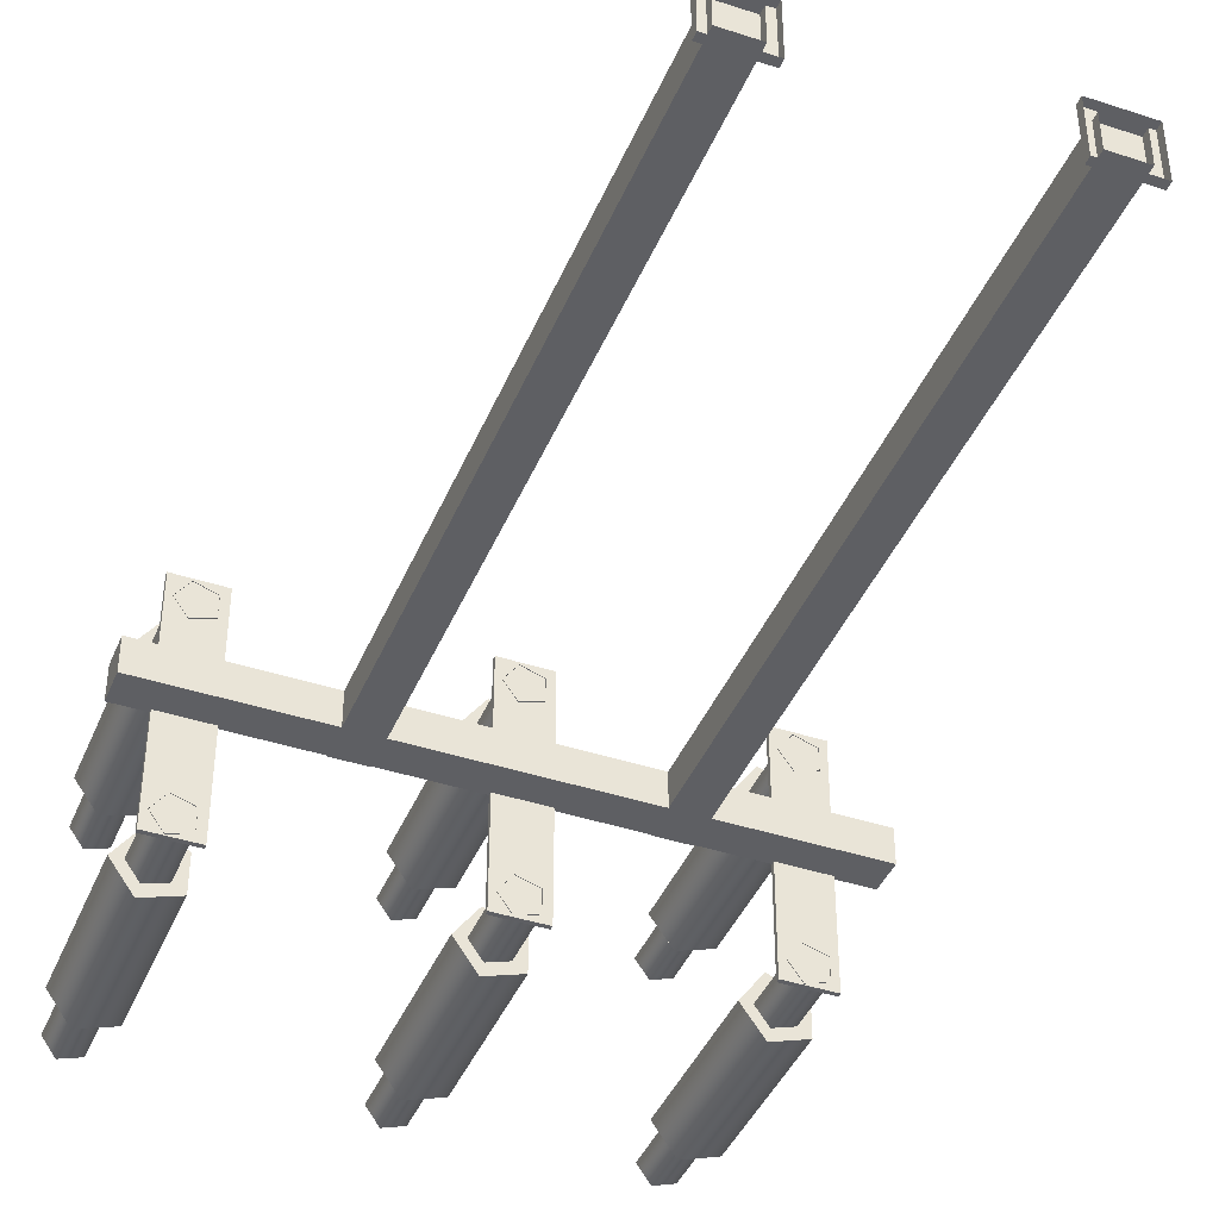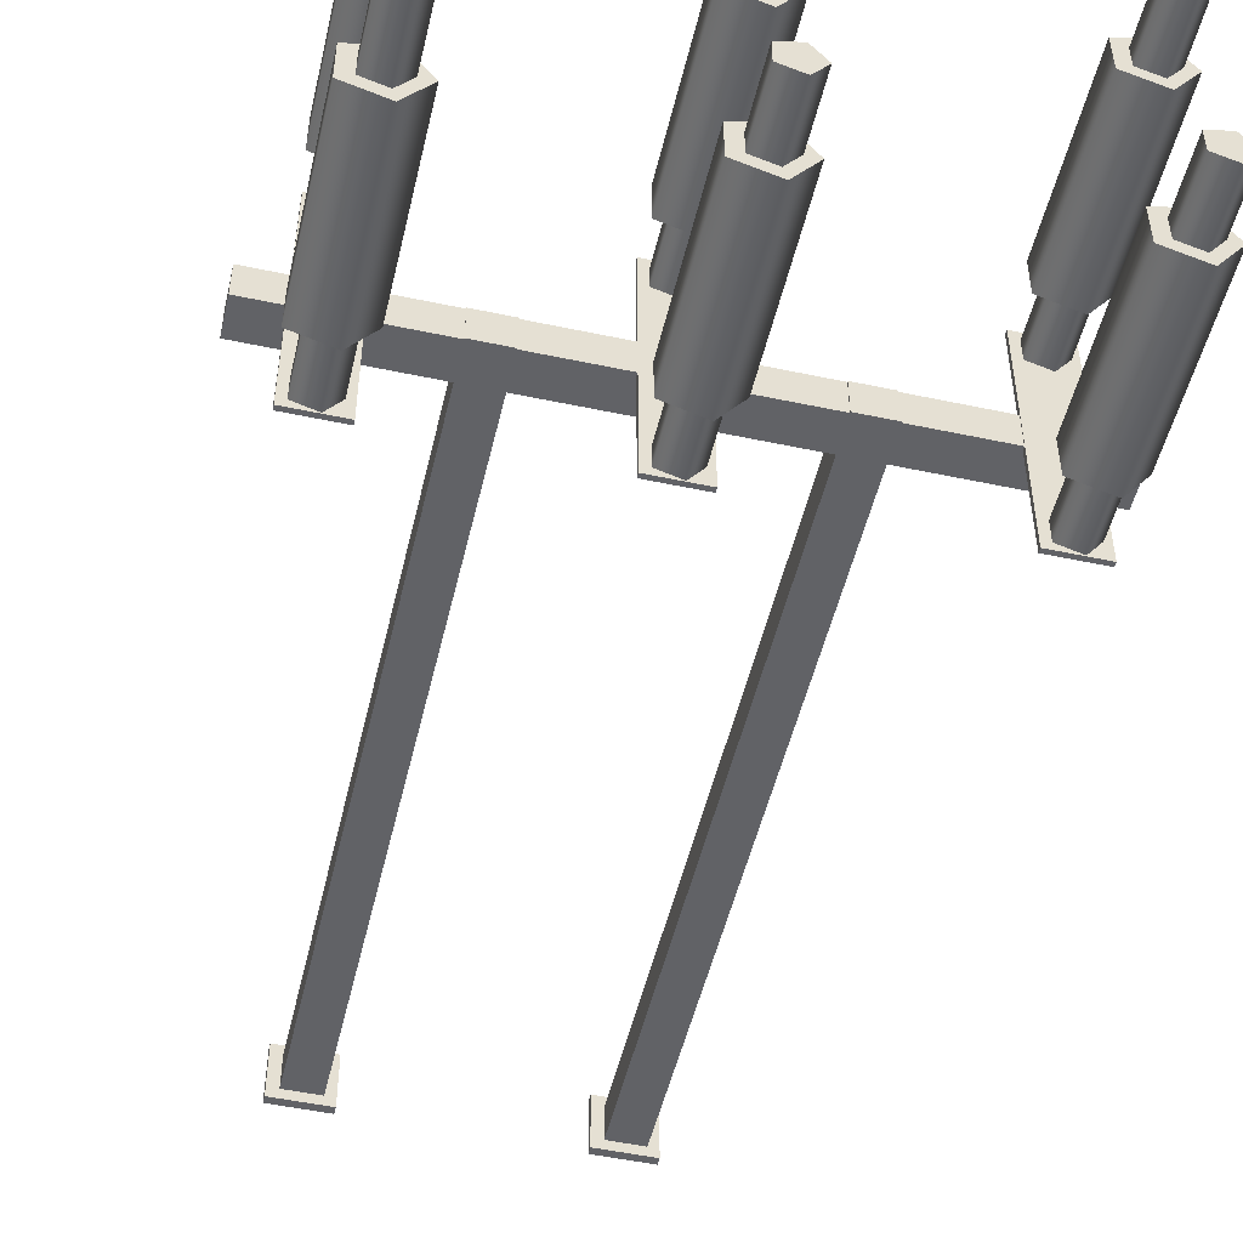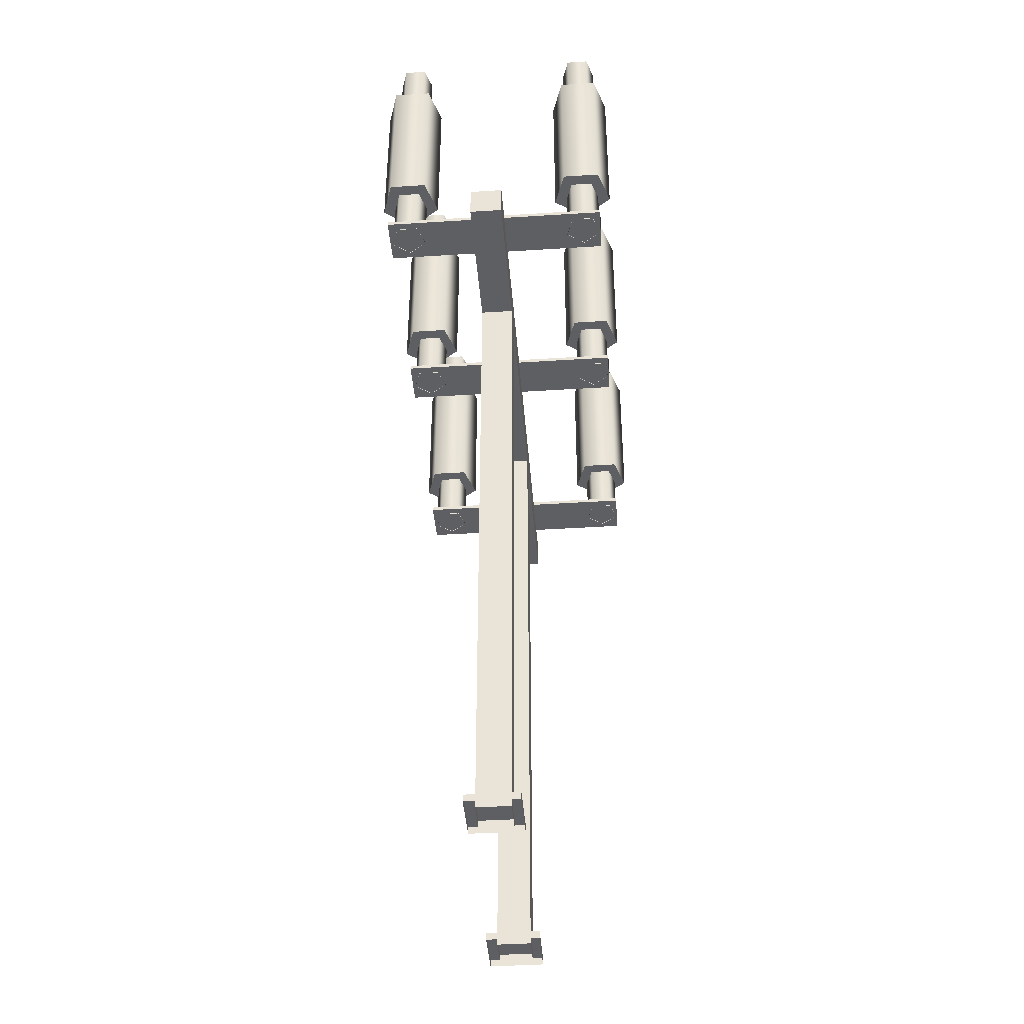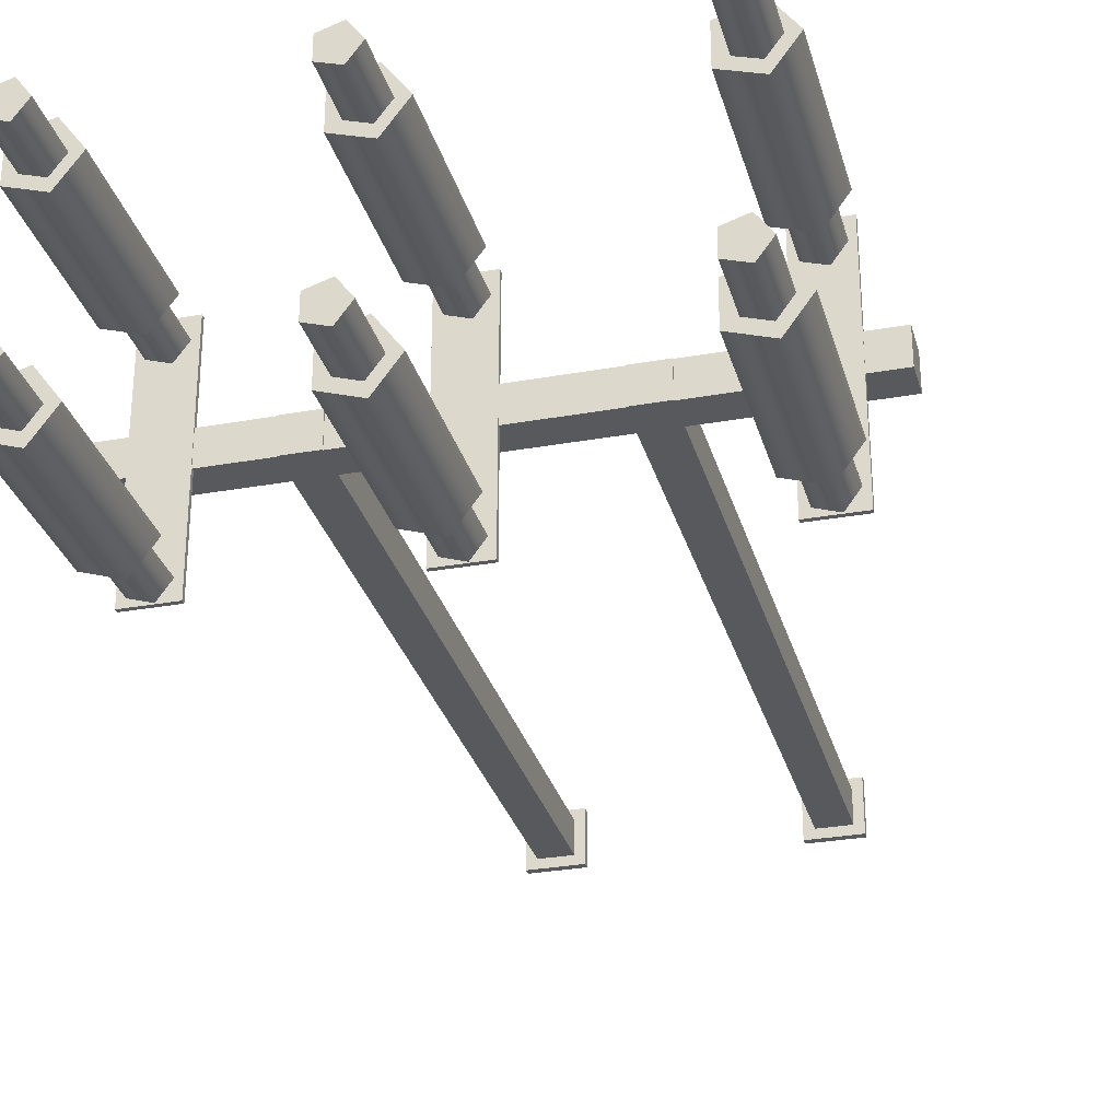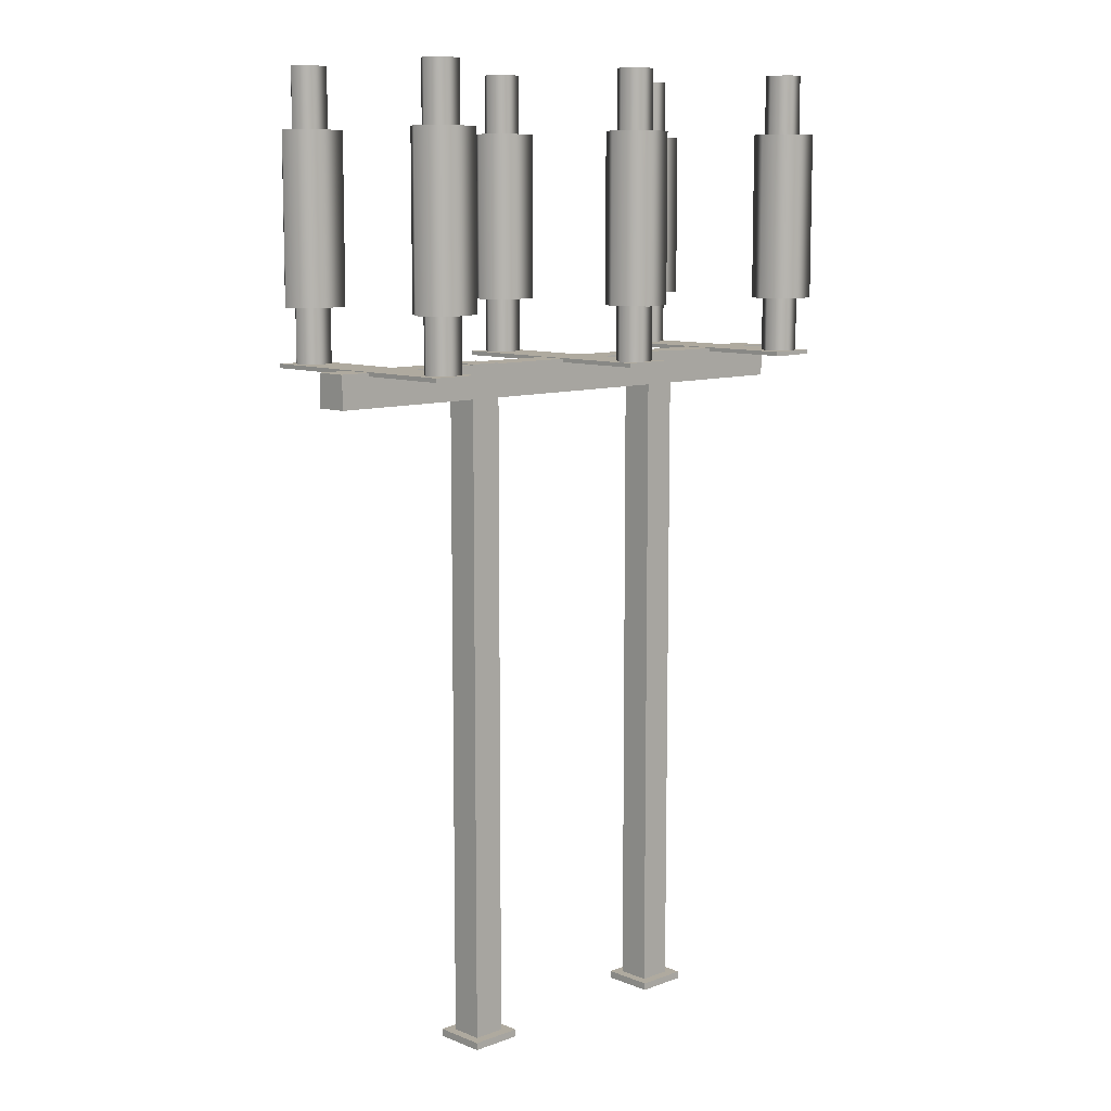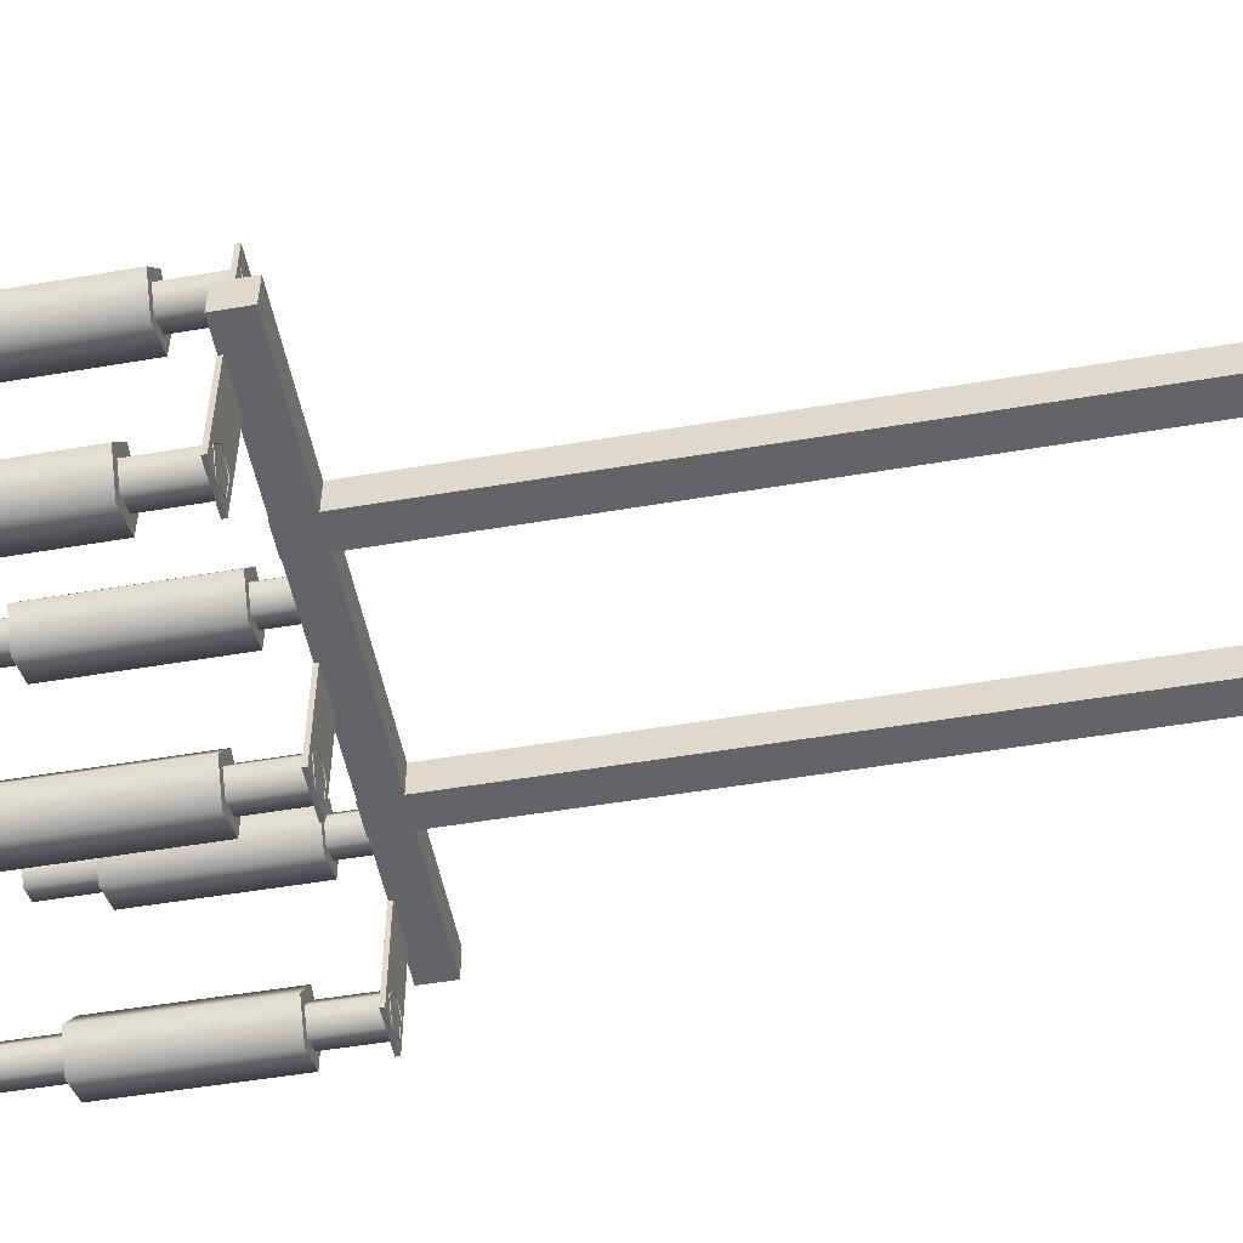
<metadata>
{"format":"obj","ext":"obj","renderer":"f3d","projection":"perspective","resolution":1024,"background":"white","views":[{"elev":-41.6,"azim":-21.6,"up":"+Z"},{"elev":-50.7,"azim":166.9,"up":"+Z"},{"elev":-41.9,"azim":94.4,"up":"+Y"},{"elev":-29.9,"azim":-165.3,"up":"+Z"},{"elev":9.5,"azim":-43.7,"up":"+Y"},{"elev":-51.3,"azim":-79.5,"up":"+Z"}]}
</metadata>
<code>
g Box2946
v 0.03 0 -0.03
v -0.03 0 -0.03
v 0.03 0 0.03
v -0.03 0 0.03
v 0.03 1.252 -0.03
v -0.03 1.252 -0.03
v 0.03 1.252 0.03
v -0.03 1.252 0.03
v 0.4722 0 -0.03
v 0.4122 0 -0.03
v 0.4722 0 0.03
v 0.4122 0 0.03
v 0.4722 1.252 -0.03
v 0.4122 1.252 -0.03
v 0.4722 1.252 0.03
v 0.4122 1.252 0.03
v 0.0488 0 -0.0473
v -0.0471 0 -0.0473
v 0.0488 0 0.0486
v -0.0471 0 0.0486
v 0.0488 0.0133 -0.0473
v -0.0471 0.0133 -0.0473
v 0.0488 0.0133 0.0486
v -0.0471 0.0133 0.0486
v 0.491 0 -0.0473
v 0.3951 0 -0.0473
v 0.491 0 0.0486
v 0.3951 0 0.0486
v 0.491 0.0133 -0.0473
v 0.3951 0.0133 -0.0473
v 0.491 0.0133 0.0486
v 0.3951 0.0133 0.0486
v 0.7354 1.251 -0.03
v 0.7354 1.191 -0.03
v 0.7354 1.251 0.03
v 0.7354 1.191 0.03
v -0.3196 1.251 -0.03
v -0.3196 1.191 -0.03
v -0.3196 1.251 0.03
v -0.3196 1.191 0.03
v 0.6707 1.244 -0.2181
v 0.5837 1.244 -0.2181
v 0.6707 1.244 0.2008
v 0.5837 1.244 0.2008
v 0.6707 1.252 -0.2181
v 0.5837 1.252 -0.2181
v 0.6707 1.252 0.2008
v 0.5837 1.252 0.2008
v 0.596 1.243 0.1635
v 0.6193 1.243 0.1957
v 0.6571 1.243 0.1834
v 0.6571 1.243 0.1437
v 0.6193 1.243 0.1314
v 0.596 1.763 0.1635
v 0.6193 1.763 0.1957
v 0.6571 1.763 0.1834
v 0.6571 1.763 0.1437
v 0.6193 1.763 0.1314
v 0.596 1.243 -0.1844
v 0.6193 1.243 -0.1522
v 0.6571 1.243 -0.1645
v 0.6571 1.243 -0.2043
v 0.6193 1.243 -0.2165
v 0.596 1.763 -0.1844
v 0.6193 1.763 -0.1522
v 0.6571 1.763 -0.1645
v 0.6571 1.763 -0.2043
v 0.6193 1.763 -0.2165
v 0.1992 1.243 0.1635
v 0.2226 1.243 0.1957
v 0.2604 1.243 0.1834
v 0.2604 1.243 0.1437
v 0.2226 1.243 0.1314
v 0.1992 1.763 0.1635
v 0.2226 1.763 0.1957
v 0.2604 1.763 0.1834
v 0.2604 1.763 0.1437
v 0.2226 1.763 0.1314
v 0.1992 1.243 -0.1844
v 0.2226 1.243 -0.1522
v 0.2604 1.243 -0.1645
v 0.2604 1.243 -0.2043
v 0.2226 1.243 -0.2165
v 0.1992 1.763 -0.1844
v 0.2226 1.763 -0.1522
v 0.2604 1.763 -0.1645
v 0.2604 1.763 -0.2043
v 0.2226 1.763 -0.2165
v -0.2509 1.243 0.1636
v -0.2275 1.243 0.1957
v -0.1897 1.243 0.1834
v -0.1897 1.243 0.1437
v -0.2275 1.243 0.1314
v -0.2509 1.763 0.1636
v -0.2275 1.763 0.1957
v -0.1897 1.763 0.1834
v -0.1897 1.763 0.1437
v -0.2275 1.763 0.1314
v -0.2509 1.243 -0.1844
v -0.2275 1.243 -0.1522
v -0.1897 1.243 -0.1645
v -0.1897 1.243 -0.2043
v -0.2275 1.243 -0.2165
v -0.2509 1.763 -0.1844
v -0.2275 1.763 -0.1522
v -0.1897 1.763 -0.1645
v -0.1897 1.763 -0.2043
v -0.2275 1.763 -0.2165
v 0.5743 1.351 0.1642
v 0.6142 1.351 0.2192
v 0.6789 1.351 0.1982
v 0.6789 1.351 0.1302
v 0.6142 1.351 0.1092
v 0.5743 1.655 0.1642
v 0.6142 1.655 0.2192
v 0.6789 1.655 0.1982
v 0.6789 1.655 0.1302
v 0.6142 1.655 0.1092
v 0.1775 1.351 0.1642
v 0.2175 1.351 0.2192
v 0.2821 1.351 0.1982
v 0.2821 1.351 0.1302
v 0.2175 1.351 0.1092
v 0.1775 1.655 0.1642
v 0.2175 1.655 0.2192
v 0.2821 1.655 0.1982
v 0.2821 1.655 0.1302
v 0.2175 1.655 0.1092
v 0.5743 1.351 -0.1844
v 0.6142 1.351 -0.1294
v 0.6789 1.351 -0.1504
v 0.6789 1.351 -0.2184
v 0.6142 1.351 -0.2394
v 0.5743 1.655 -0.1844
v 0.6142 1.655 -0.1294
v 0.6789 1.655 -0.1504
v 0.6789 1.655 -0.2184
v 0.6142 1.655 -0.2394
v 0.1775 1.351 -0.1844
v 0.2175 1.351 -0.1294
v 0.2821 1.351 -0.1504
v 0.2821 1.351 -0.2184
v 0.2175 1.351 -0.2394
v 0.1775 1.655 -0.1844
v 0.2175 1.655 -0.1294
v 0.2821 1.655 -0.1504
v 0.2821 1.655 -0.2184
v 0.2175 1.655 -0.2394
v -0.2726 1.351 0.1642
v -0.2326 1.351 0.2192
v -0.168 1.351 0.1982
v -0.168 1.351 0.1302
v -0.2326 1.351 0.1092
v -0.2726 1.655 0.1642
v -0.2326 1.655 0.2192
v -0.168 1.655 0.1982
v -0.168 1.655 0.1302
v -0.2326 1.655 0.1092
v -0.2726 1.351 -0.1844
v -0.2326 1.351 -0.1294
v -0.168 1.351 -0.1504
v -0.168 1.351 -0.2184
v -0.2326 1.351 -0.2394
v -0.2726 1.655 -0.1844
v -0.2326 1.655 -0.1294
v -0.168 1.655 -0.1504
v -0.168 1.655 -0.2184
v -0.2326 1.655 -0.2394
v -0.1747 1.244 -0.2181
v -0.2618 1.244 -0.2181
v -0.1747 1.244 0.2008
v -0.2618 1.244 0.2008
v -0.1747 1.252 -0.2181
v -0.2618 1.252 -0.2181
v -0.1747 1.252 0.2008
v -0.2618 1.252 0.2008
v 0.2754 1.244 -0.2181
v 0.1883 1.244 -0.2181
v 0.2754 1.244 0.2008
v 0.1883 1.244 0.2008
v 0.2754 1.252 -0.2181
v 0.1883 1.252 -0.2181
v 0.2754 1.252 0.2008
v 0.1883 1.252 0.2008
f 5 6 8 7
f 1 2 6 5
f 2 4 8 6
f 4 3 7 8
f 3 1 5 7
f 13 14 16 15
f 9 10 14 13
f 10 12 16 14
f 12 11 15 16
f 11 9 13 15
f 21 22 24 23
f 17 18 22 21
f 18 20 24 22
f 20 19 23 24
f 19 17 21 23
f 29 30 32 31
f 25 26 30 29
f 26 28 32 30
f 28 27 31 32
f 27 25 29 31
f 33 35 36 34
f 37 38 40 39
f 33 34 38 37
f 34 36 40 38
f 36 35 39 40
f 35 33 37 39
f 41 43 44 42
f 45 46 48 47
f 41 42 46 45
f 42 44 48 46
f 44 43 47 48
f 43 41 45 47
f 49 50 55 54
f 50 51 56 55
f 51 52 57 56
f 52 53 58 57
f 53 49 54 58
f 54 55 56 57 58
f 59 60 65 64
f 60 61 66 65
f 61 62 67 66
f 62 63 68 67
f 63 59 64 68
f 64 65 66 67 68
f 69 70 75 74
f 70 71 76 75
f 71 72 77 76
f 72 73 78 77
f 73 69 74 78
f 74 75 76 77 78
f 79 80 85 84
f 80 81 86 85
f 81 82 87 86
f 82 83 88 87
f 83 79 84 88
f 84 85 86 87 88
f 89 90 95 94
f 90 91 96 95
f 91 92 97 96
f 92 93 98 97
f 93 89 94 98
f 94 95 96 97 98
f 99 100 105 104
f 100 101 106 105
f 101 102 107 106
f 102 103 108 107
f 103 99 104 108
f 104 105 106 107 108
f 109 110 115 114
f 110 111 116 115
f 111 112 117 116
f 112 113 118 117
f 113 109 114 118
f 113 112 111 110 109
f 114 115 116 117 118
f 119 120 125 124
f 120 121 126 125
f 121 122 127 126
f 122 123 128 127
f 123 119 124 128
f 123 122 121 120 119
f 124 125 126 127 128
f 129 130 135 134
f 130 131 136 135
f 131 132 137 136
f 132 133 138 137
f 133 129 134 138
f 133 132 131 130 129
f 134 135 136 137 138
f 139 140 145 144
f 140 141 146 145
f 141 142 147 146
f 142 143 148 147
f 143 139 144 148
f 143 142 141 140 139
f 144 145 146 147 148
f 149 150 155 154
f 150 151 156 155
f 151 152 157 156
f 152 153 158 157
f 153 149 154 158
f 153 152 151 150 149
f 154 155 156 157 158
f 159 160 165 164
f 160 161 166 165
f 161 162 167 166
f 162 163 168 167
f 163 159 164 168
f 163 162 161 160 159
f 164 165 166 167 168
f 169 171 172 170
f 173 174 176 175
f 169 170 174 173
f 170 172 176 174
f 172 171 175 176
f 171 169 173 175
f 177 179 180 178
f 181 182 184 183
f 177 178 182 181
f 178 180 184 182
f 180 179 183 184
f 179 177 181 183

</code>
